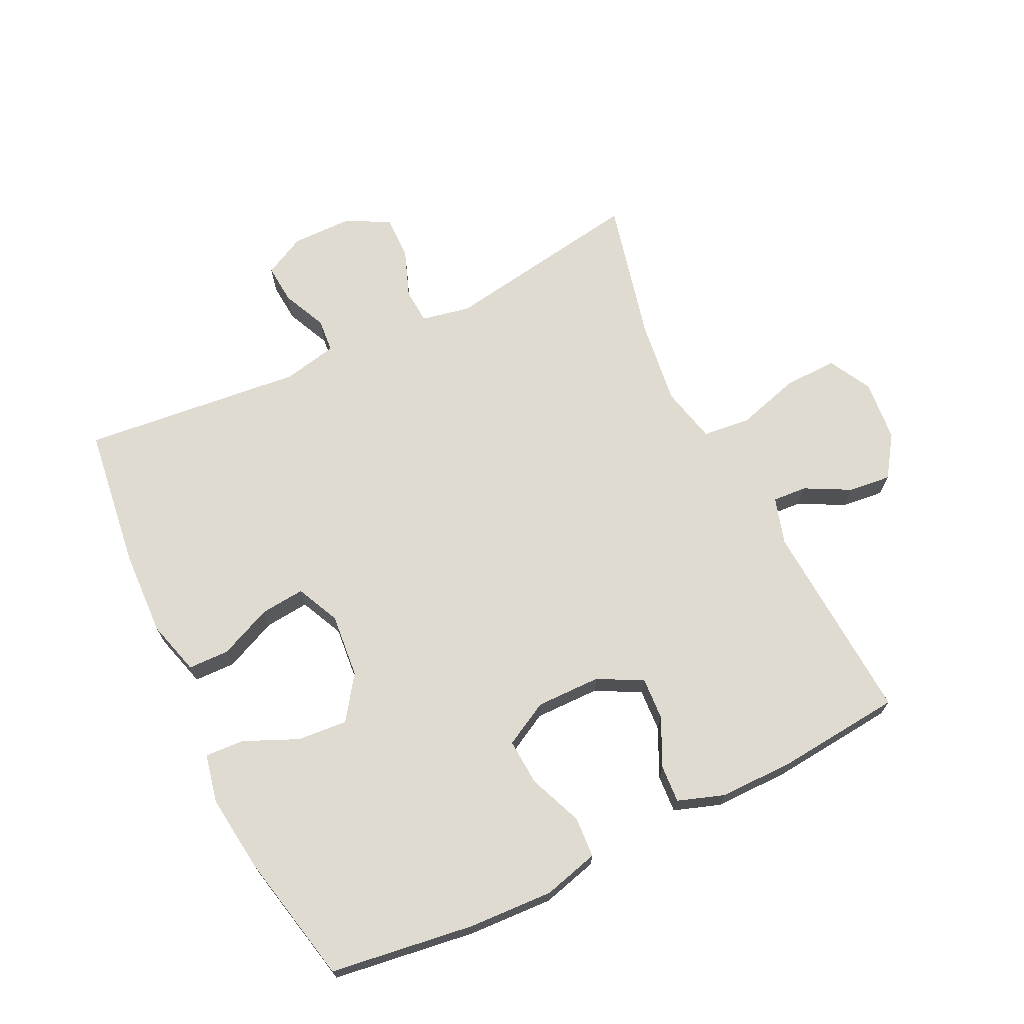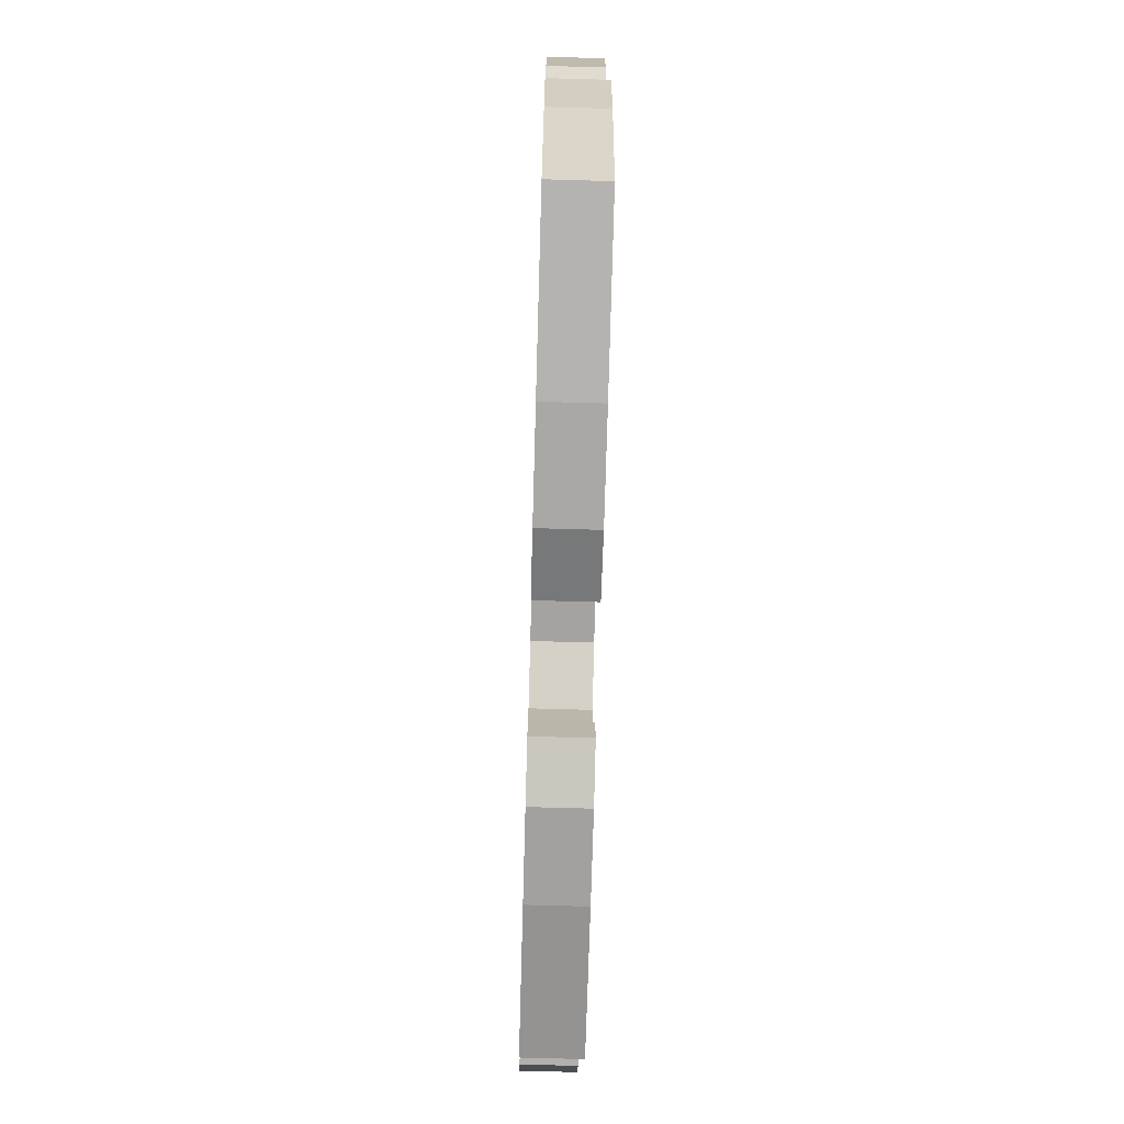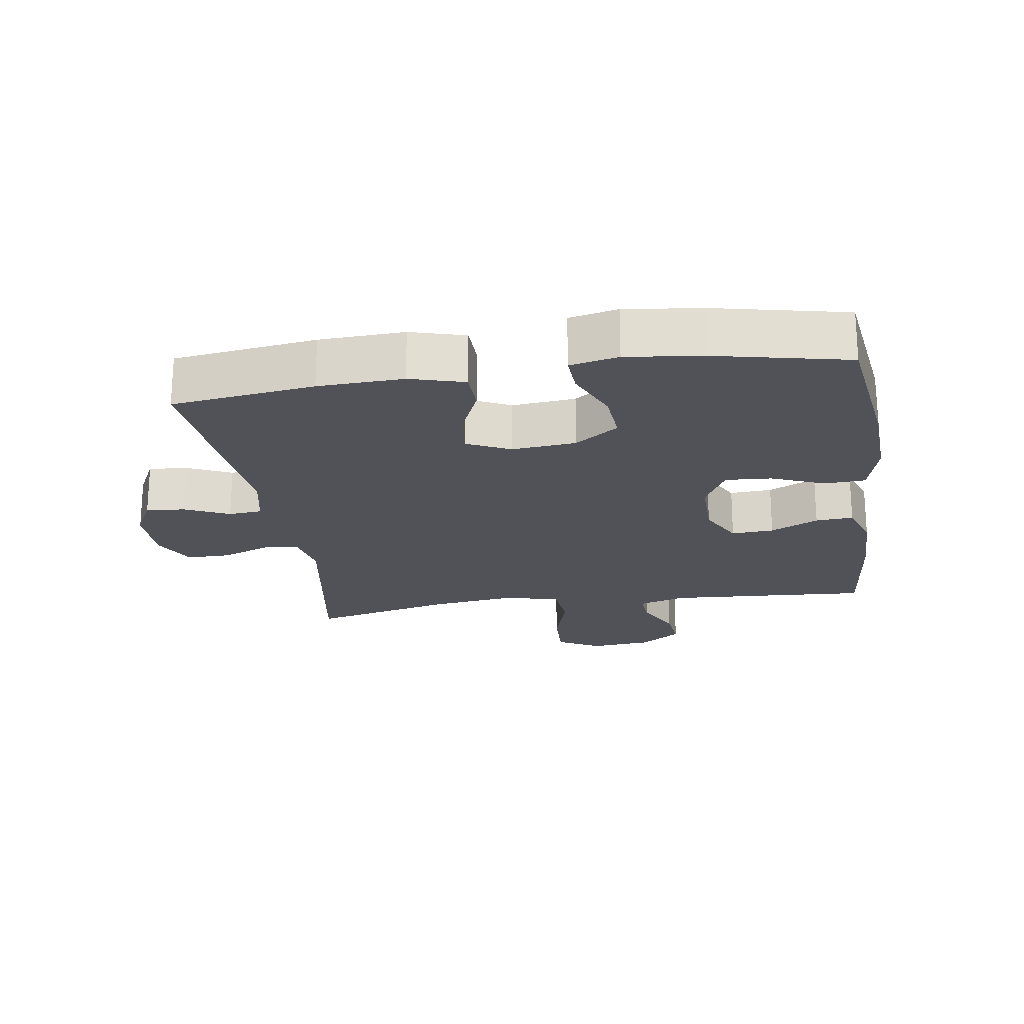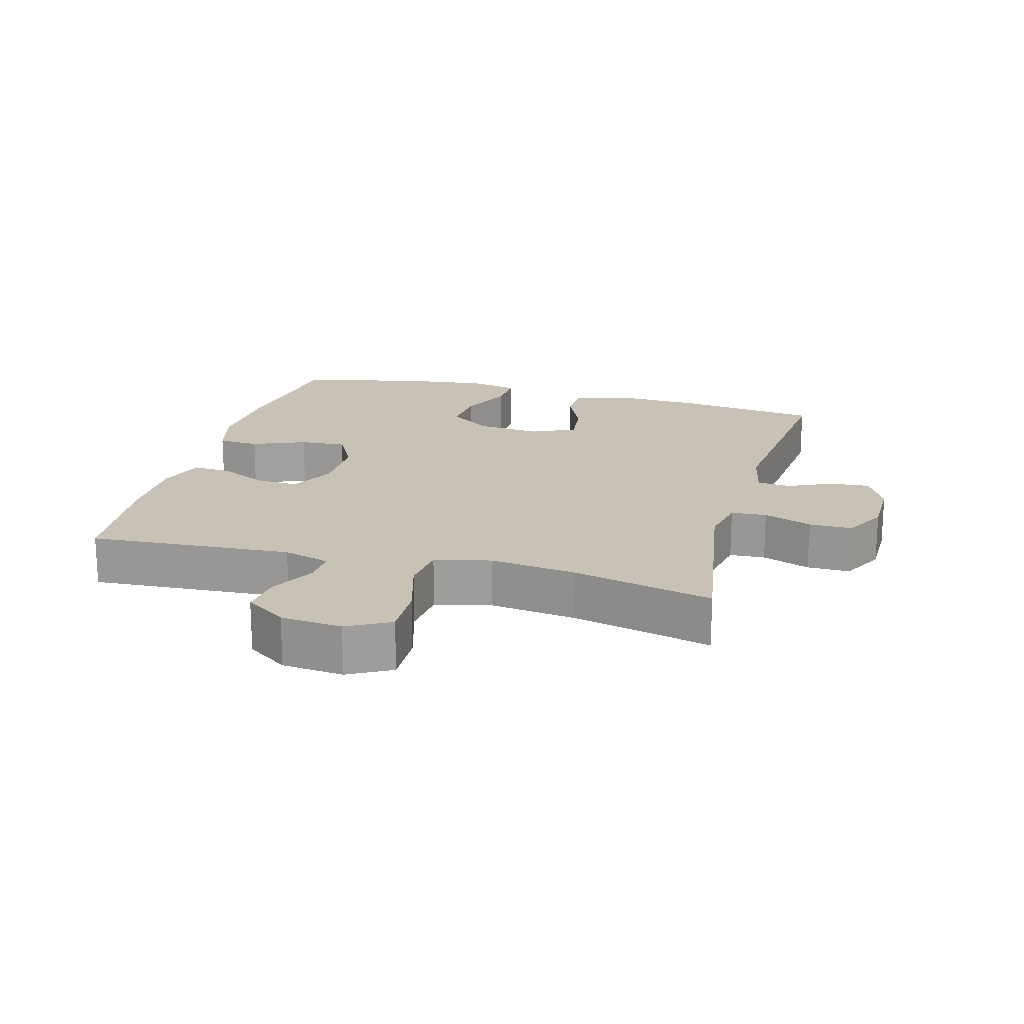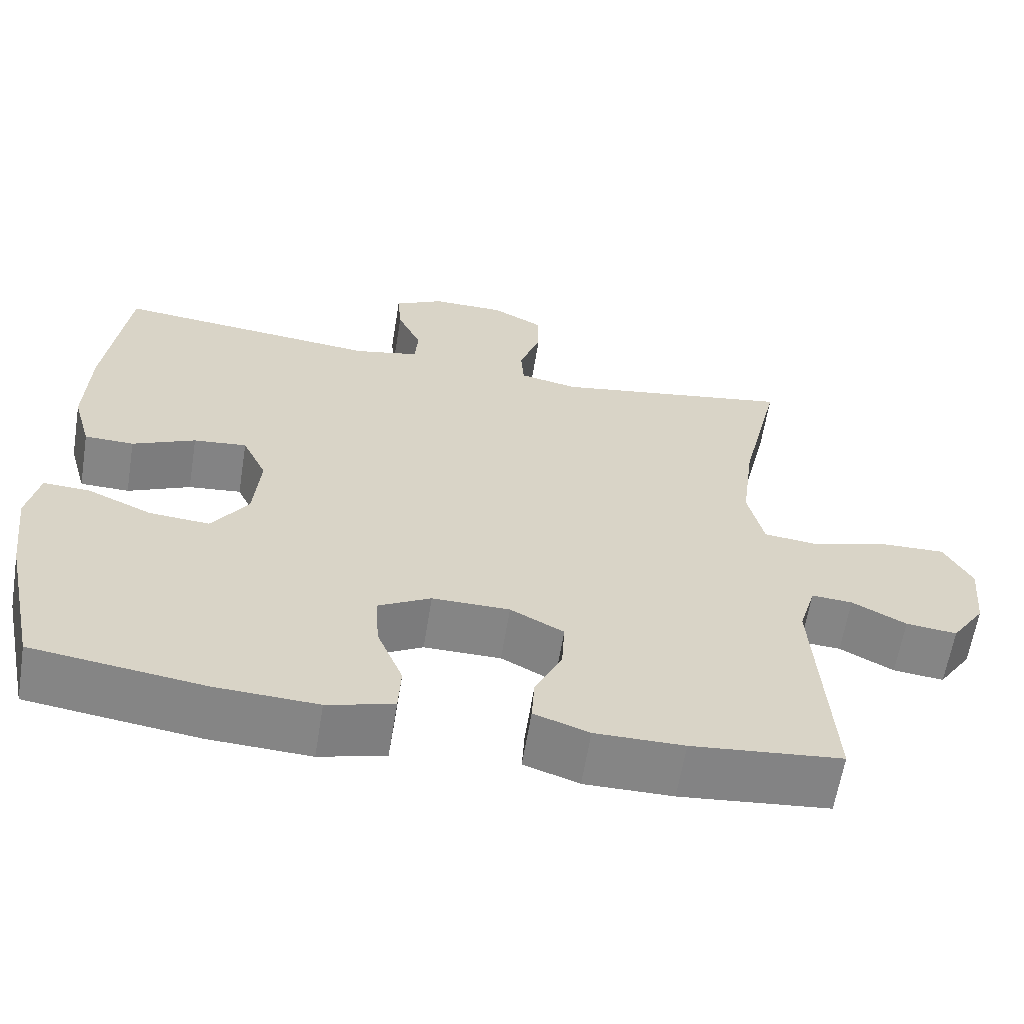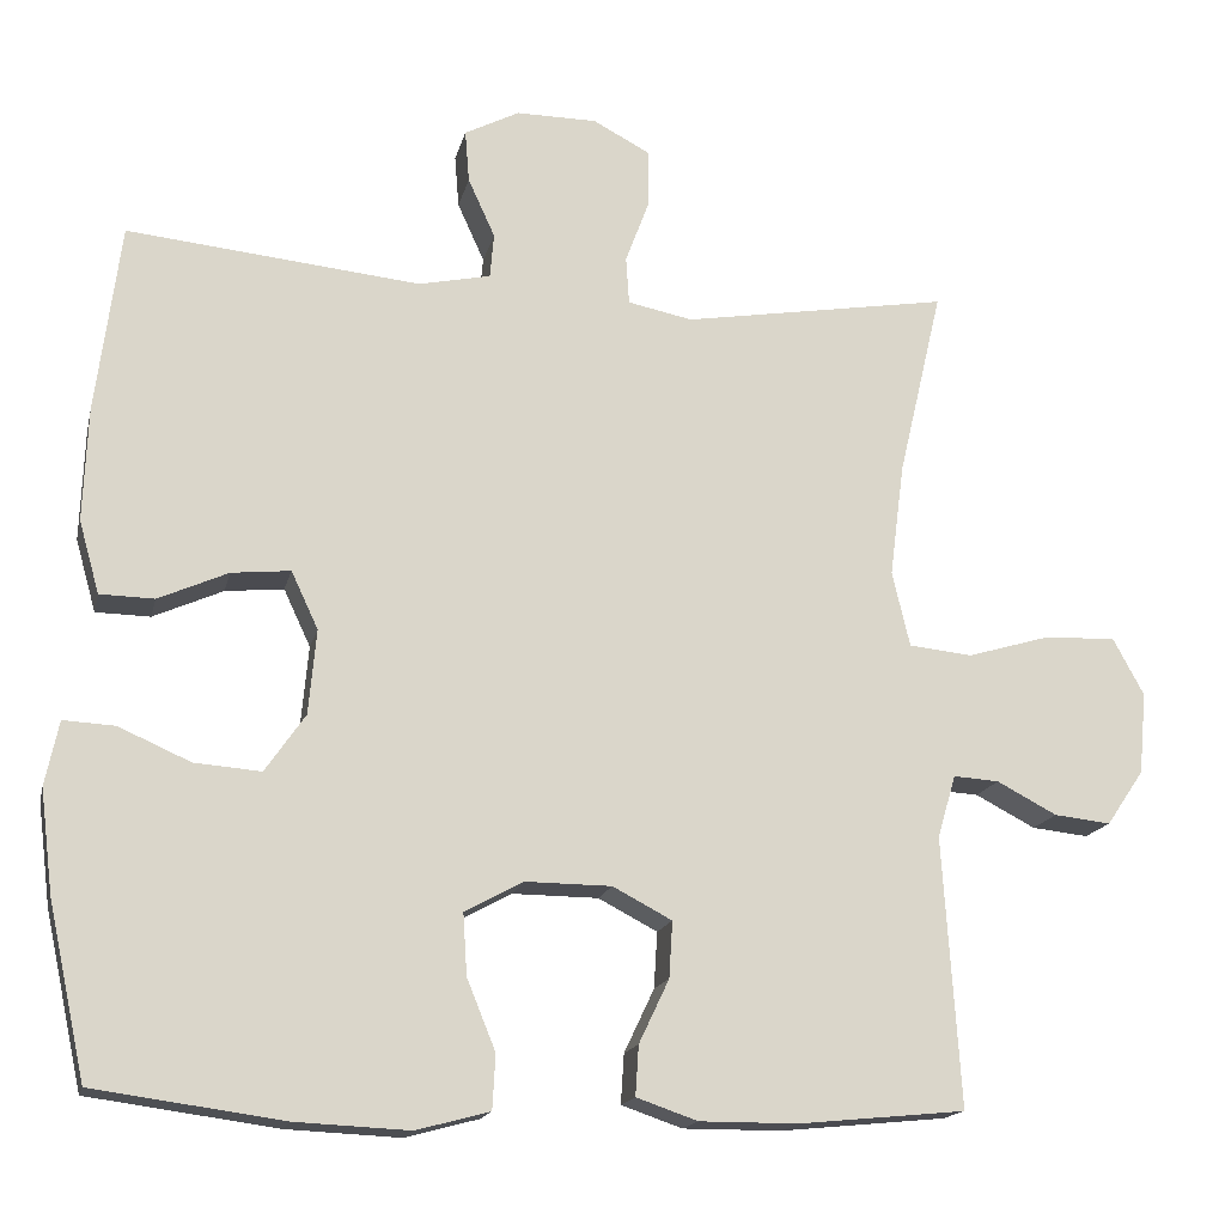
<metadata>
{"format":"obj","ext":"obj","renderer":"f3d","projection":"perspective","resolution":1024,"background":"white","views":[{"elev":69.8,"azim":154.2,"up":"+Y"},{"elev":-72.4,"azim":88.4,"up":"+Z"},{"elev":-21.6,"azim":98.6,"up":"+Y"},{"elev":19.0,"azim":-74.7,"up":"+Y"},{"elev":-61.7,"azim":170.8,"up":"+Z"},{"elev":-16.3,"azim":167.4,"up":"+Z"}]}
</metadata>
<code>
o path7378
v 0.5666 0.0375 -0.3116
v 0.5817 0.0375 -0.1892
v 0.5655 0.0375 -0.1126
v 0.504 0.0375 -0.116
v 0.4185 0.0375 -0.1537
v 0.339 0.0375 -0.16
v 0.2911 0.0375 -0.09108
v 0.2819 0.0375 0.009945
v 0.3139 0.0375 0.07834
v 0.3841 0.0375 0.0714
v 0.4672 0.0375 0.0348
v 0.5321 0.0375 0.03626
v 0.5565 0.0375 0.1226
v 0.5512 0.0375 0.2571
v 0.5219 0.0375 0.4828
v 0.1723 0.0375 0.4472
v 0.08683 0.0375 0.4652
v 0.08206 0.0375 0.5182
v 0.1141 0.0375 0.5884
v 0.1191 0.0375 0.6508
v 0.054 0.0375 0.6842
v -0.04232 0.0375 0.6835
v -0.1102 0.0375 0.6472
v -0.11 0.0375 0.5792
v -0.08171 0.0375 0.5028
v -0.08538 0.0375 0.4466
v -0.1626 0.0375 0.4309
v -0.48 0.0375 0.4828
v -0.4274 0.0375 0.2588
v -0.4103 0.0375 0.1241
v -0.4313 0.0375 0.03474
v -0.5066 0.0375 0.02679
v -0.6067 0.0375 0.05607
v -0.6912 0.0375 0.05841
v -0.7279 0.0375 -0.009396
v -0.7189 0.0375 -0.1067
v -0.6745 0.0375 -0.1721
v -0.607 0.0375 -0.1647
v -0.5356 0.0375 -0.1273
v -0.4814 0.0375 -0.1237
v -0.4594 0.0375 -0.198
v -0.48 0.0375 -0.5189
v -0.2814 0.0375 -0.5382
v -0.1641 0.0375 -0.5384
v -0.09116 0.0375 -0.5133
v -0.09504 0.0375 -0.4538
v -0.131 0.0375 -0.378
v -0.135 0.0375 -0.311
v -0.06446 0.0375 -0.2739
v 0.03788 0.0375 -0.273
v 0.1078 0.0375 -0.3108
v 0.103 0.0375 -0.3842
v 0.06878 0.0375 -0.4685
v 0.07235 0.0375 -0.5333
v 0.1601 0.0375 -0.5567
v 0.2954 0.0375 -0.5502
v 0.5219 0.0375 -0.5189
v 0.5666 -0.0375 -0.3116
v 0.5817 -0.0375 -0.1892
v 0.5655 -0.0375 -0.1126
v 0.504 -0.0375 -0.116
v 0.4185 -0.0375 -0.1537
v 0.339 -0.0375 -0.16
v 0.2911 -0.0375 -0.09108
v 0.2819 -0.0375 0.009945
v 0.3139 -0.0375 0.07834
v 0.3841 -0.0375 0.0714
v 0.4672 -0.0375 0.0348
v 0.5321 -0.0375 0.03626
v 0.5565 -0.0375 0.1226
v 0.5512 -0.0375 0.2571
v 0.5219 -0.0375 0.4828
v 0.1723 -0.0375 0.4472
v 0.08683 -0.0375 0.4652
v 0.08206 -0.0375 0.5182
v 0.1141 -0.0375 0.5884
v 0.1191 -0.0375 0.6508
v 0.054 -0.0375 0.6842
v -0.04232 -0.0375 0.6835
v -0.1102 -0.0375 0.6472
v -0.11 -0.0375 0.5792
v -0.08171 -0.0375 0.5028
v -0.08538 -0.0375 0.4466
v -0.1626 -0.0375 0.4309
v -0.48 -0.0375 0.4828
v -0.4274 -0.0375 0.2588
v -0.4103 -0.0375 0.1241
v -0.4313 -0.0375 0.03474
v -0.5066 -0.0375 0.02679
v -0.6067 -0.0375 0.05607
v -0.6912 -0.0375 0.05841
v -0.7279 -0.0375 -0.009396
v -0.7189 -0.0375 -0.1067
v -0.6745 -0.0375 -0.1721
v -0.607 -0.0375 -0.1647
v -0.5356 -0.0375 -0.1273
v -0.4814 -0.0375 -0.1237
v -0.4594 -0.0375 -0.198
v -0.48 -0.0375 -0.5189
v -0.2814 -0.0375 -0.5382
v -0.1641 -0.0375 -0.5384
v -0.09116 -0.0375 -0.5133
v -0.09504 -0.0375 -0.4538
v -0.131 -0.0375 -0.378
v -0.135 -0.0375 -0.311
v -0.06446 -0.0375 -0.2739
v 0.03788 -0.0375 -0.273
v 0.1078 -0.0375 -0.3108
v 0.103 -0.0375 -0.3842
v 0.06878 -0.0375 -0.4685
v 0.07235 -0.0375 -0.5333
v 0.1601 -0.0375 -0.5567
v 0.2954 -0.0375 -0.5502
v 0.5219 -0.0375 -0.5189
v 0.07235 0.0375 -0.5333
v 0.07235 0.0375 -0.5333
v 0.1601 0.0375 -0.5567
v 0.2954 0.0375 -0.5502
v -0.2814 0.0375 -0.5382
v -0.1641 0.0375 -0.5384
v -0.09116 0.0375 -0.5133
v -0.09116 0.0375 -0.5133
v 0.06878 0.0375 -0.4685
v -0.48 0.0375 -0.5189
v -0.48 0.0375 -0.5189
v 0.5219 0.0375 -0.5189
v 0.5219 0.0375 -0.5189
v -0.09504 0.0375 -0.4538
v 0.103 0.0375 -0.3842
v -0.131 0.0375 -0.378
v 0.5666 0.0375 -0.3116
v 0.1078 0.0375 -0.3108
v 0.1078 0.0375 -0.3108
v -0.135 0.0375 -0.311
v -0.135 0.0375 -0.311
v -0.4594 0.0375 -0.198
v 0.5817 0.0375 -0.1892
v -0.06446 0.0375 -0.2739
v 0.03788 0.0375 -0.273
v -0.4814 0.0375 -0.1237
v -0.4814 0.0375 -0.1237
v 0.4185 0.0375 -0.1537
v 0.339 0.0375 -0.16
v 0.5655 0.0375 -0.1126
v 0.5655 0.0375 -0.1126
v -0.7189 0.0375 -0.1067
v -0.6745 0.0375 -0.1721
v -0.6745 0.0375 -0.1721
v -0.607 0.0375 -0.1647
v -0.5356 0.0375 -0.1273
v 0.2911 0.0375 -0.09108
v 0.504 0.0375 -0.116
v -0.7279 0.0375 -0.009396
v 0.2819 0.0375 0.009945
v -0.6912 0.0375 0.05841
v -0.6912 0.0375 0.05841
v 0.3139 0.0375 0.07834
v 0.3139 0.0375 0.07834
v -0.6067 0.0375 0.05607
v -0.5066 0.0375 0.02679
v -0.4313 0.0375 0.03474
v -0.4313 0.0375 0.03474
v -0.4103 0.0375 0.1241
v 0.3841 0.0375 0.0714
v 0.4672 0.0375 0.0348
v 0.5321 0.0375 0.03626
v 0.5321 0.0375 0.03626
v 0.5565 0.0375 0.1226
v 0.5512 0.0375 0.2571
v -0.4274 0.0375 0.2588
v -0.48 0.0375 0.4828
v -0.48 0.0375 0.4828
v -0.1626 0.0375 0.4309
v -0.08538 0.0375 0.4466
v -0.08538 0.0375 0.4466
v -0.08171 0.0375 0.5028
v 0.1723 0.0375 0.4472
v 0.08683 0.0375 0.4652
v 0.08683 0.0375 0.4652
v 0.5219 0.0375 0.4828
v 0.5219 0.0375 0.4828
v 0.08206 0.0375 0.5182
v -0.11 0.0375 0.5792
v 0.1141 0.0375 0.5884
v -0.1102 0.0375 0.6472
v -0.1102 0.0375 0.6472
v 0.1191 0.0375 0.6508
v 0.1191 0.0375 0.6508
v -0.04232 0.0375 0.6835
v 0.054 0.0375 0.6842
v 0.07235 -0.0375 -0.5333
v 0.07235 -0.0375 -0.5333
v 0.1601 -0.0375 -0.5567
v 0.2954 -0.0375 -0.5502
v -0.2814 -0.0375 -0.5382
v -0.1641 -0.0375 -0.5384
v -0.09116 -0.0375 -0.5133
v -0.09116 -0.0375 -0.5133
v 0.06878 -0.0375 -0.4685
v -0.48 -0.0375 -0.5189
v -0.48 -0.0375 -0.5189
v 0.5219 -0.0375 -0.5189
v 0.5219 -0.0375 -0.5189
v -0.09504 -0.0375 -0.4538
v 0.103 -0.0375 -0.3842
v -0.131 -0.0375 -0.378
v 0.5666 -0.0375 -0.3116
v 0.1078 -0.0375 -0.3108
v 0.1078 -0.0375 -0.3108
v -0.135 -0.0375 -0.311
v -0.135 -0.0375 -0.311
v -0.4594 -0.0375 -0.198
v 0.5817 -0.0375 -0.1892
v -0.06446 -0.0375 -0.2739
v 0.03788 -0.0375 -0.273
v -0.4814 -0.0375 -0.1237
v -0.4814 -0.0375 -0.1237
v 0.4185 -0.0375 -0.1537
v 0.339 -0.0375 -0.16
v 0.5655 -0.0375 -0.1126
v 0.5655 -0.0375 -0.1126
v -0.7189 -0.0375 -0.1067
v -0.6745 -0.0375 -0.1721
v -0.6745 -0.0375 -0.1721
v -0.607 -0.0375 -0.1647
v -0.5356 -0.0375 -0.1273
v 0.2911 -0.0375 -0.09108
v 0.504 -0.0375 -0.116
v -0.7279 -0.0375 -0.009396
v 0.2819 -0.0375 0.009945
v -0.6912 -0.0375 0.05841
v -0.6912 -0.0375 0.05841
v 0.3139 -0.0375 0.07834
v 0.3139 -0.0375 0.07834
v -0.6067 -0.0375 0.05607
v -0.5066 -0.0375 0.02679
v -0.4313 -0.0375 0.03474
v -0.4313 -0.0375 0.03474
v -0.4103 -0.0375 0.1241
v 0.3841 -0.0375 0.0714
v 0.4672 -0.0375 0.0348
v 0.5321 -0.0375 0.03626
v 0.5321 -0.0375 0.03626
v 0.5565 -0.0375 0.1226
v 0.5512 -0.0375 0.2571
v -0.4274 -0.0375 0.2588
v -0.48 -0.0375 0.4828
v -0.48 -0.0375 0.4828
v -0.1626 -0.0375 0.4309
v -0.08538 -0.0375 0.4466
v -0.08538 -0.0375 0.4466
v -0.08171 -0.0375 0.5028
v 0.1723 -0.0375 0.4472
v 0.08683 -0.0375 0.4652
v 0.08683 -0.0375 0.4652
v 0.5219 -0.0375 0.4828
v 0.5219 -0.0375 0.4828
v 0.08206 -0.0375 0.5182
v -0.11 -0.0375 0.5792
v 0.1141 -0.0375 0.5884
v -0.1102 -0.0375 0.6472
v -0.1102 -0.0375 0.6472
v 0.1191 -0.0375 0.6508
v 0.1191 -0.0375 0.6508
v -0.04232 -0.0375 0.6835
v 0.054 -0.0375 0.6842
f 230 250 249
f 246 249 247
f 193 205 199
f 206 196 204
f 214 237 210
f 230 239 214
f 194 219 208
f 225 222 223
f 263 266 260
f 259 258 265
f 219 207 218
f 212 237 216
f 196 206 195
f 227 230 215
f 219 227 208
f 218 213 228
f 208 227 215
f 259 252 258
f 193 199 191
f 245 240 244
f 226 235 225
f 254 233 253
f 233 240 245
f 210 237 212
f 237 236 216
f 230 249 239
f 207 219 194
f 233 250 230
f 214 239 237
f 239 249 246
f 204 196 197
f 250 254 252
f 229 235 231
f 236 235 226
f 260 266 258
f 222 235 229
f 220 228 213
f 253 233 245
f 261 259 265
f 254 250 233
f 241 244 240
f 216 236 226
f 195 210 212
f 256 253 245
f 210 195 206
f 242 244 241
f 225 235 222
f 265 258 266
f 202 207 194
f 194 205 193
f 215 230 214
f 213 218 207
f 194 208 205
f 258 252 254
f 195 212 200
f 116 55 112 192
f 55 56 113 112
f 43 44 101 100
f 44 122 198 101
f 53 54 111 110
f 125 43 100 201
f 56 127 203 113
f 45 46 103 102
f 52 53 110 109
f 46 47 104 103
f 57 1 58 114
f 133 52 109 209
f 47 135 211 104
f 41 42 99 98
f 1 2 59 58
f 48 49 106 105
f 50 51 108 107
f 49 50 107 106
f 141 41 98 217
f 5 6 63 62
f 2 145 221 59
f 36 148 224 93
f 37 38 95 94
f 38 39 96 95
f 6 7 64 63
f 4 5 62 61
f 3 4 61 60
f 39 40 97 96
f 35 36 93 92
f 7 8 65 64
f 156 35 92 232
f 8 158 234 65
f 33 34 91 90
f 32 33 90 89
f 162 32 89 238
f 30 31 88 87
f 10 11 68 67
f 11 167 243 68
f 12 13 70 69
f 9 10 67 66
f 13 14 71 70
f 29 30 87 86
f 172 29 86 248
f 27 28 85 84
f 175 27 84 251
f 25 26 83 82
f 16 179 255 73
f 181 16 73 257
f 14 15 72 71
f 17 18 75 74
f 24 25 82 81
f 18 19 76 75
f 186 24 81 262
f 19 188 264 76
f 22 23 80 79
f 21 22 79 78
f 20 21 78 77
f 154 173 174
f 170 171 173
f 117 123 129
f 130 128 120
f 138 134 161
f 154 138 163
f 118 132 143
f 149 147 146
f 187 184 190
f 183 189 182
f 143 142 131
f 136 140 161
f 120 119 130
f 151 139 154
f 143 132 151
f 142 152 137
f 132 139 151
f 183 182 176
f 117 115 123
f 169 168 164
f 150 149 159
f 178 177 157
f 157 169 164
f 134 136 161
f 161 140 160
f 154 163 173
f 131 118 143
f 157 154 174
f 138 161 163
f 163 170 173
f 128 121 120
f 174 176 178
f 153 155 159
f 160 150 159
f 184 182 190
f 146 153 159
f 144 137 152
f 177 169 157
f 185 189 183
f 178 157 174
f 165 164 168
f 140 150 160
f 119 136 134
f 180 169 177
f 134 130 119
f 166 165 168
f 149 146 159
f 189 190 182
f 126 118 131
f 118 117 129
f 139 138 154
f 137 131 142
f 118 129 132
f 182 178 176
f 119 124 136

</code>
